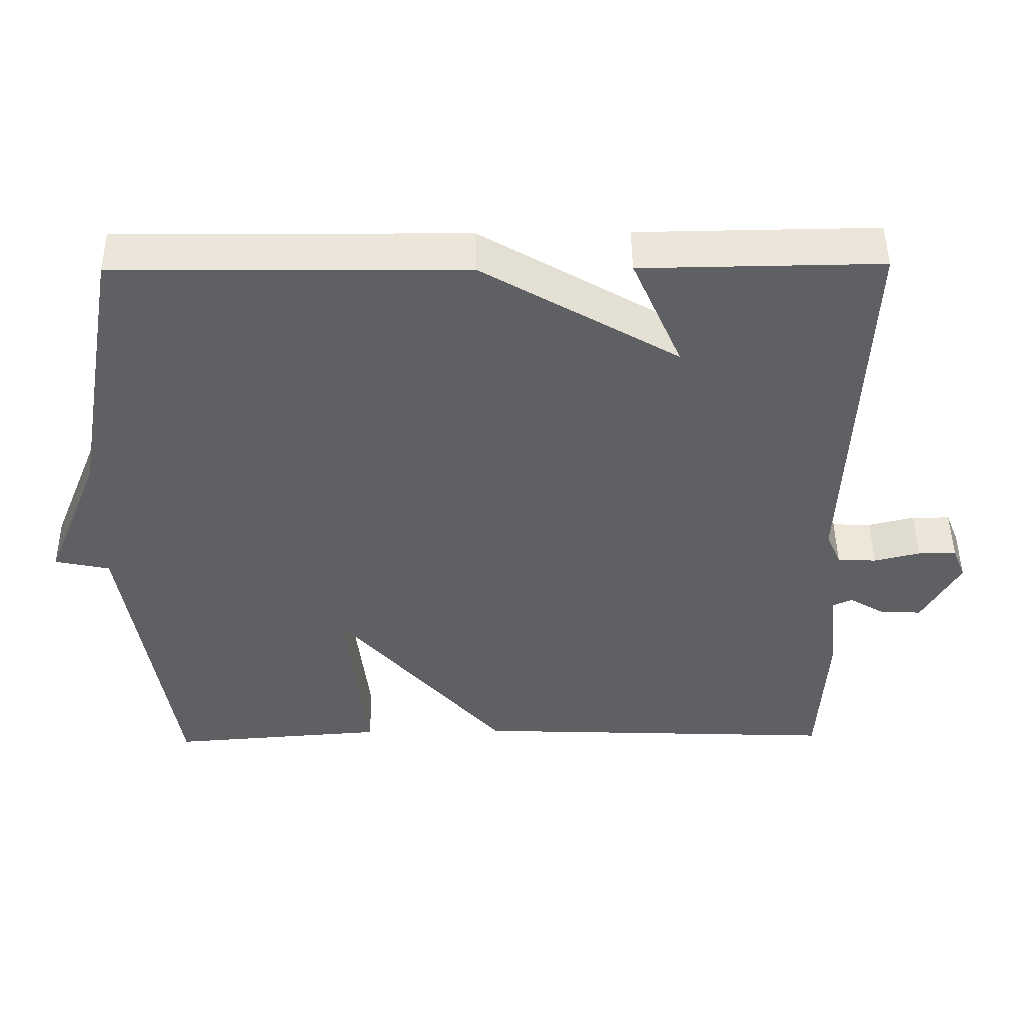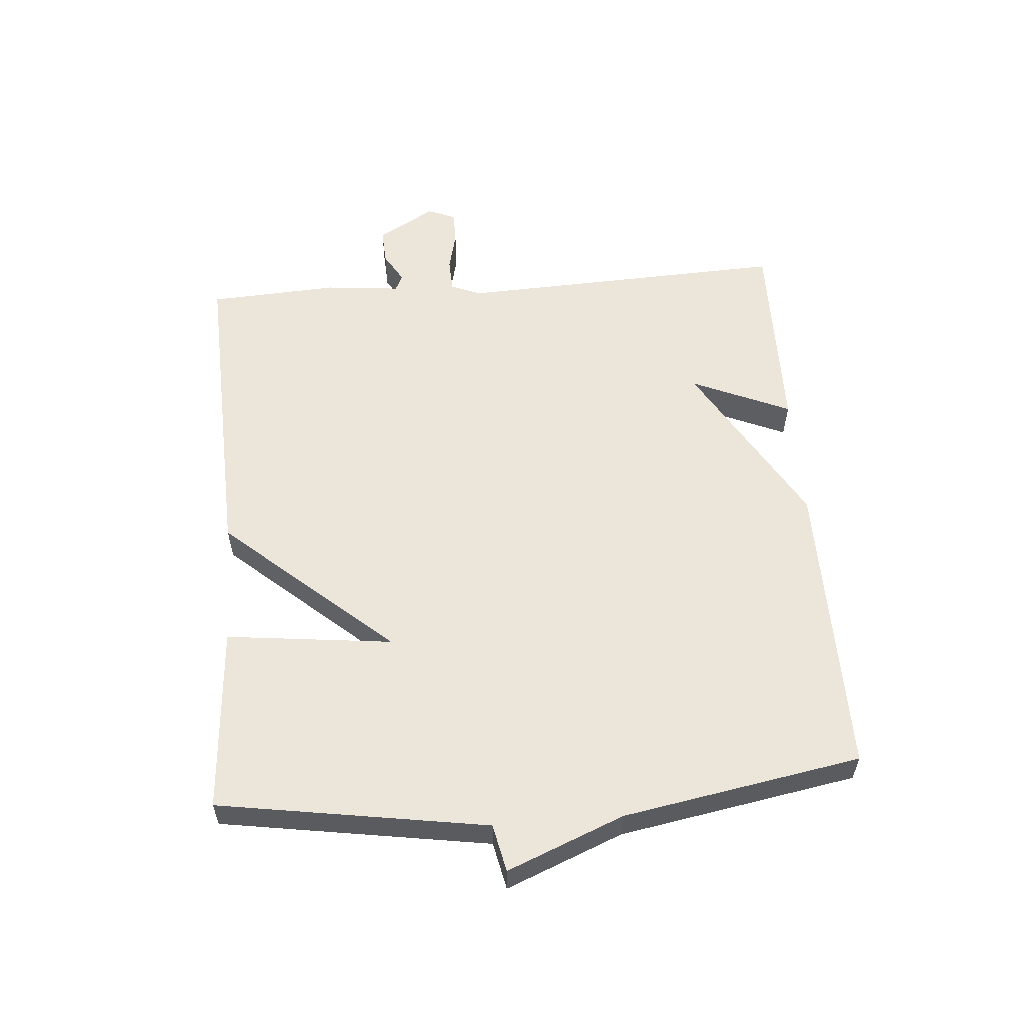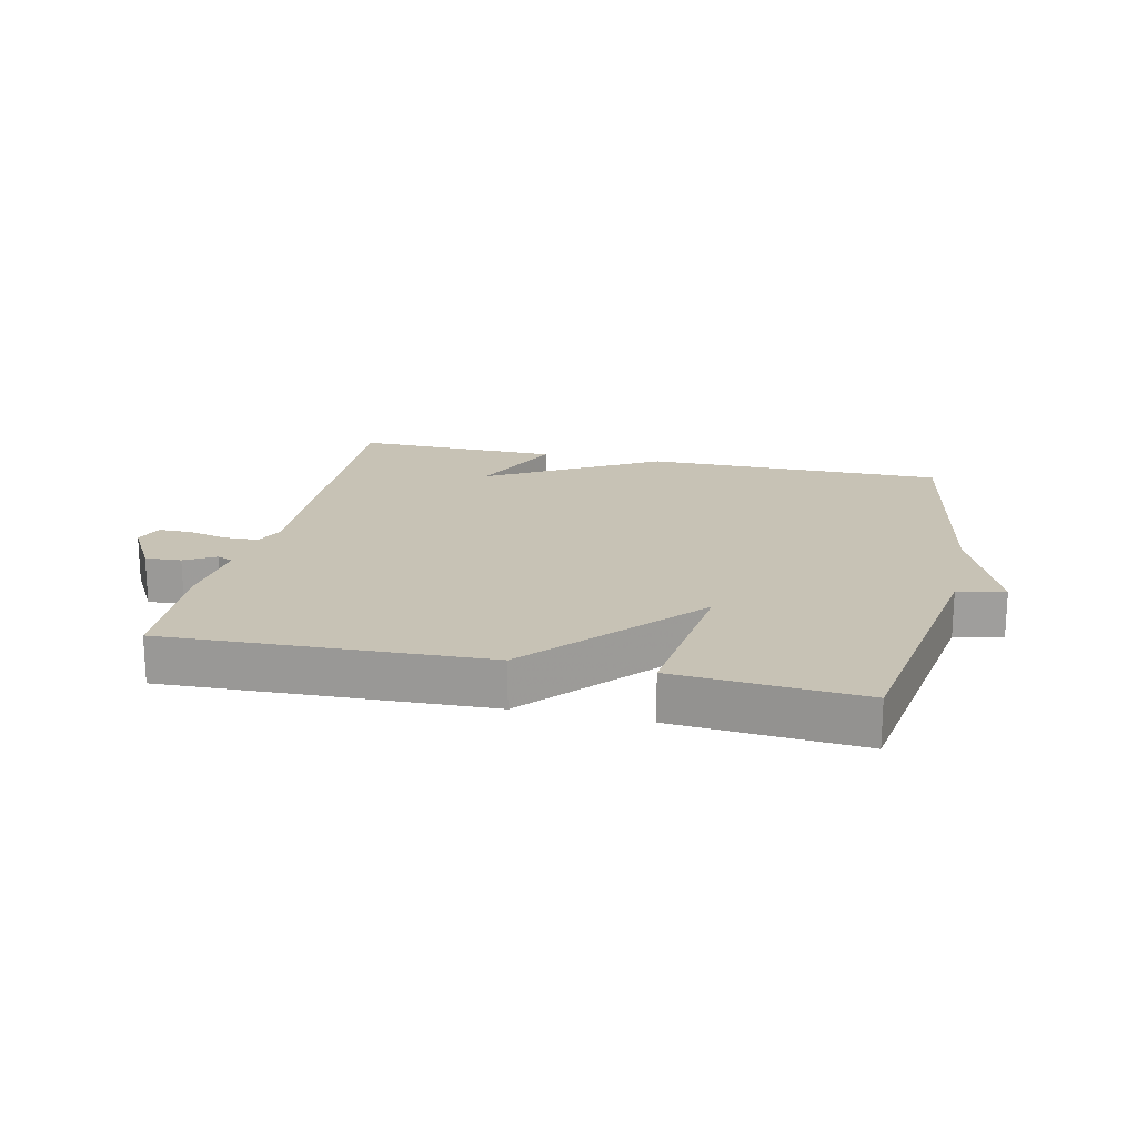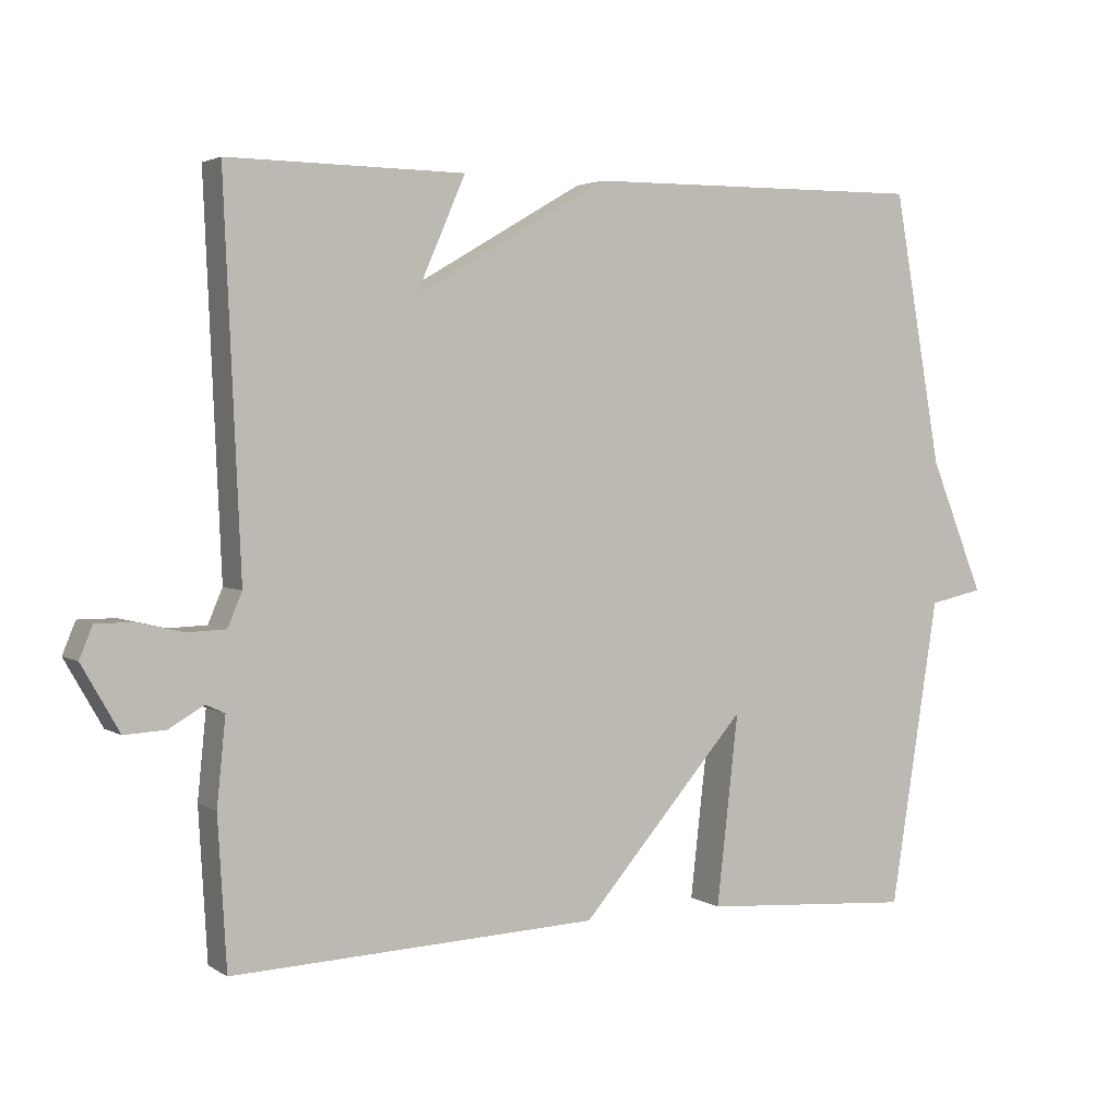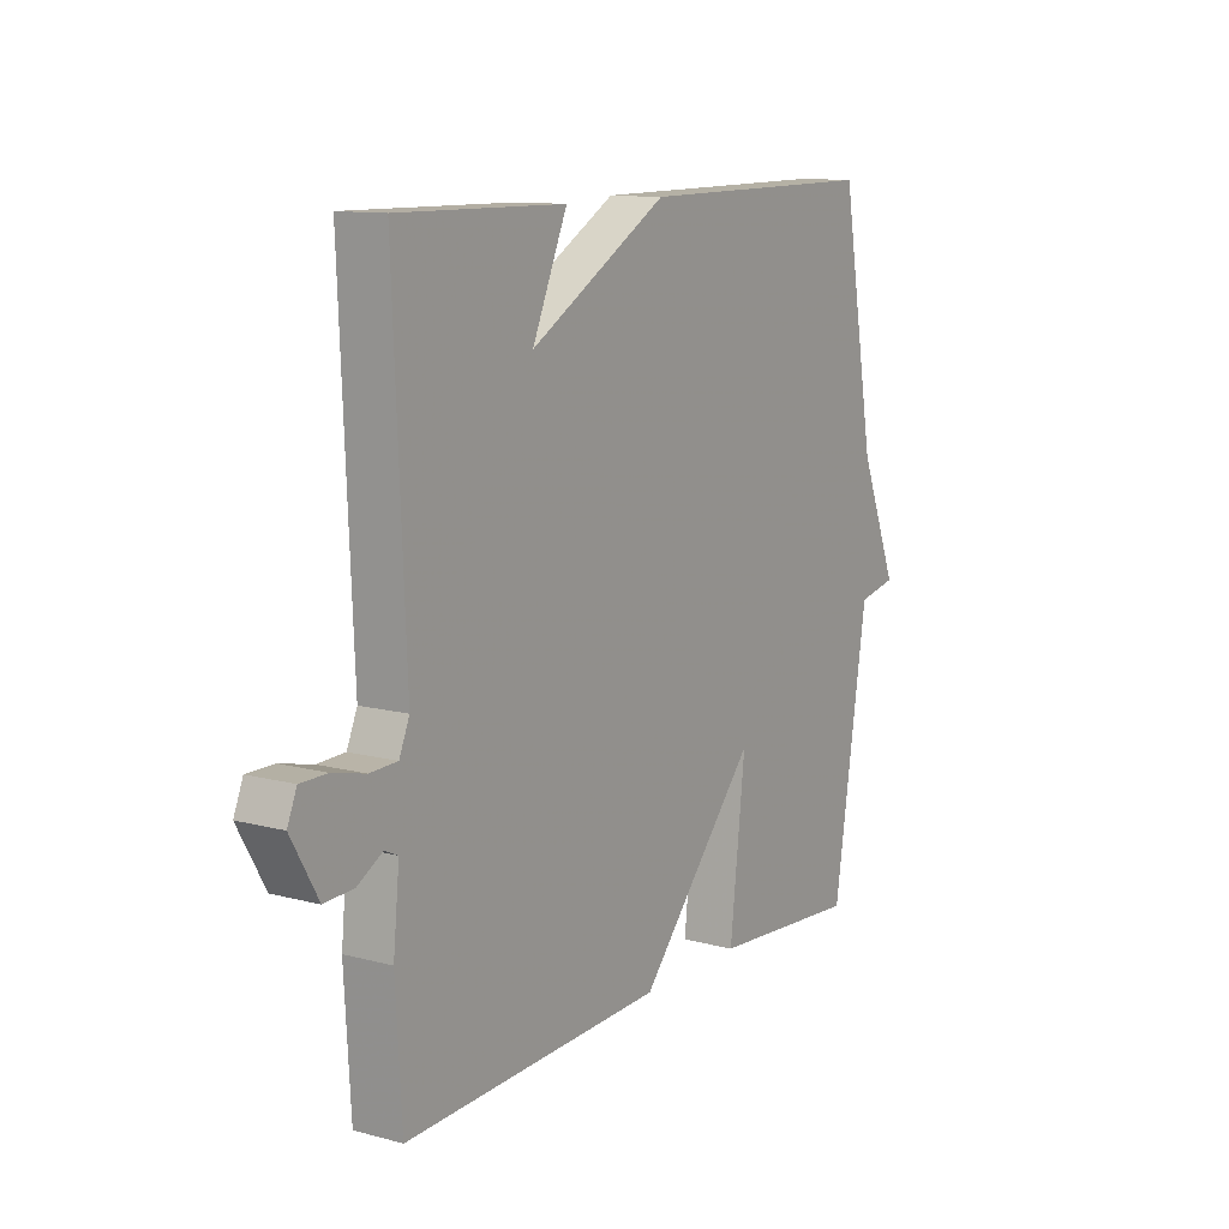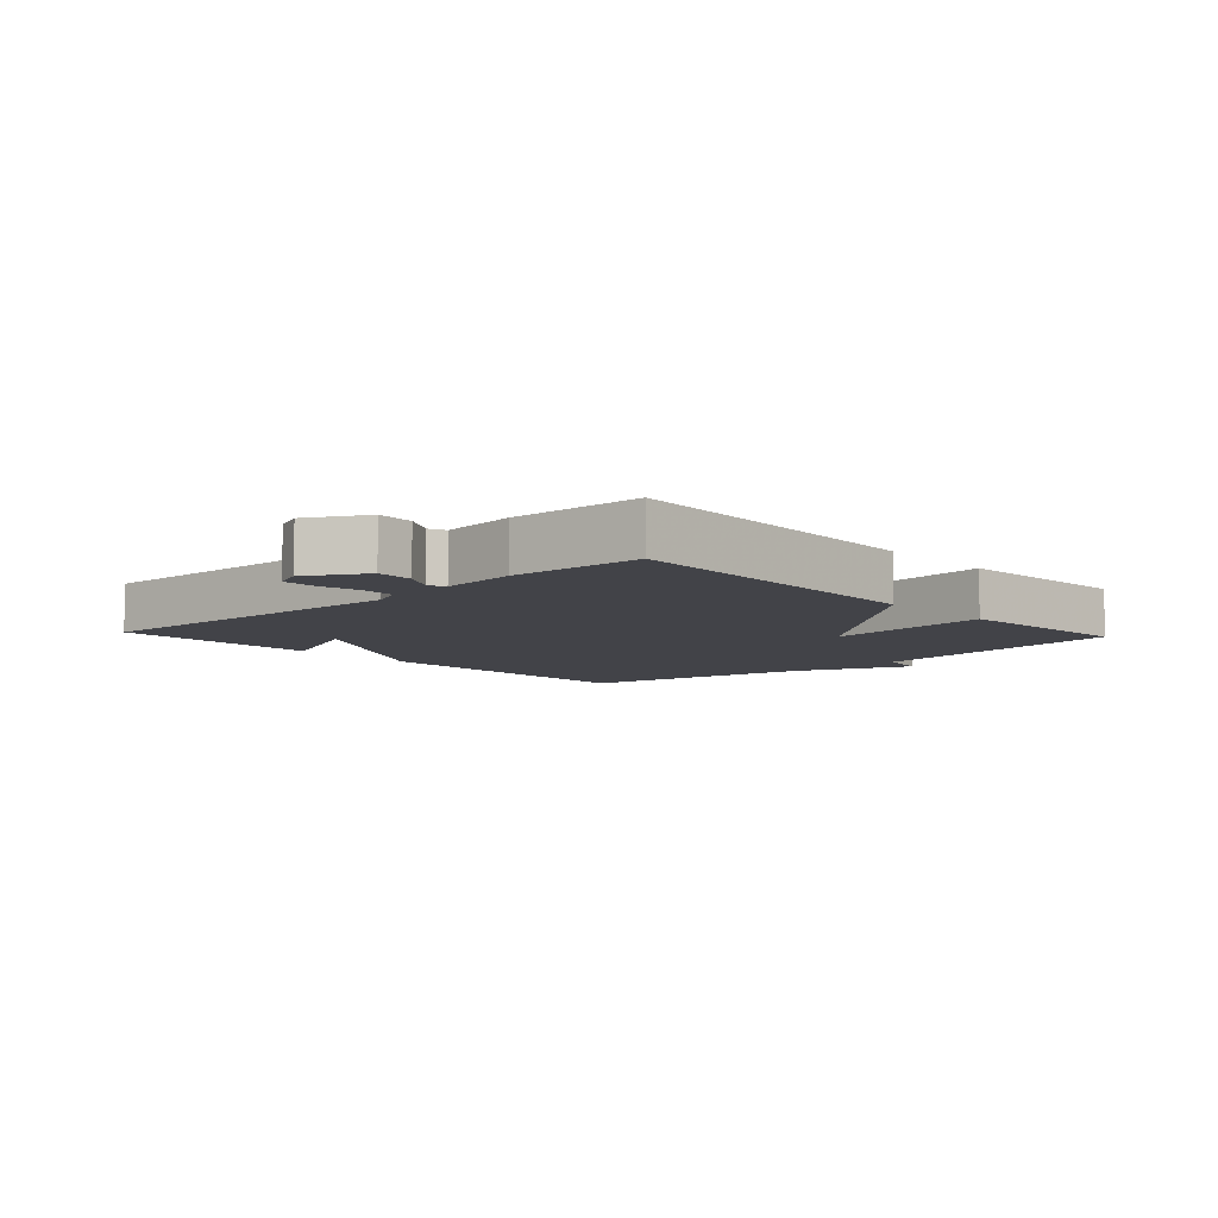
<metadata>
{"format":"obj","ext":"obj","renderer":"f3d","projection":"perspective","resolution":1024,"background":"white","views":[{"elev":47.7,"azim":-0.7,"up":"+Z"},{"elev":56.9,"azim":-94.5,"up":"+Y"},{"elev":19.0,"azim":-167.2,"up":"+Y"},{"elev":3.1,"azim":152.1,"up":"+Z"},{"elev":11.5,"azim":122.6,"up":"+Z"},{"elev":-7.6,"azim":132.8,"up":"+Y"}]}
</metadata>
<code>
v 0.5 0.07 -0.5
v -0.006 0.07 -0.479
v -0.236 0.07 -0.216
v -0.206 0.07 -0.479
v -0.5 0.07 -0.5
v -0.567 0.07 -0.076
v -0.642 0.07 -0.06
v -0.567 0.07 0.124
v -0.5 0.07 0.5
v -0.026 0.07 0.496
v 0.242 0.07 0.34
v 0.174 0.07 0.496
v 0.5 0.07 0.5
v 0.477 0.07 -0.025
v 0.497 0.07 -0.072
v 0.55 0.07 -0.074
v 0.613 0.07 -0.059
v 0.665 0.07 -0.059
v 0.683 0.07 -0.103
v 0.631 0.07 -0.194
v 0.574 0.07 -0.191
v 0.526 0.07 -0.163
v 0.5 0.07 -0.175
v 0.512 0.07 -0.294
v 0.5 0 -0.5
v -0.006 0 -0.479
v -0.236 0 -0.216
v -0.206 0 -0.479
v -0.5 0 -0.5
v -0.567 0 -0.076
v -0.642 0 -0.06
v -0.567 0 0.124
v -0.5 0 0.5
v -0.026 0 0.496
v 0.242 0 0.34
v 0.174 0 0.496
v 0.5 0 0.5
v 0.477 0 -0.025
v 0.497 0 -0.072
v 0.55 0 -0.074
v 0.613 0 -0.059
v 0.665 0 -0.059
v 0.683 0 -0.103
v 0.631 0 -0.194
v 0.574 0 -0.191
v 0.526 0 -0.163
v 0.5 0 -0.175
v 0.512 0 -0.294
f 1 2 3
f 24 1 3
f 23 24 3
f 22 23 3
f 20 21 22
f 19 20 22
f 18 19 22
f 17 18 22
f 16 17 22
f 15 16 22 3
f 14 15 3
f 11 12 13 14
f 11 14 3
f 10 11 3
f 9 10 3
f 8 9 3
f 6 7 8
f 5 6 8
f 4 5 8
f 3 4 8
f 27 26 25
f 27 25 48
f 27 48 47
f 27 47 46
f 46 45 44
f 46 44 43
f 46 43 42
f 46 42 41
f 46 41 40
f 27 46 40 39
f 27 39 38
f 38 37 36 35
f 27 38 35
f 27 35 34
f 27 34 33
f 27 33 32
f 32 31 30
f 32 30 29
f 32 29 28
f 32 28 27
f 1 25 26 2
f 2 26 27 3
f 3 27 28 4
f 4 28 29 5
f 5 29 30 6
f 6 30 31 7
f 7 31 32 8
f 8 32 33 9
f 9 33 34 10
f 10 34 35 11
f 11 35 36 12
f 12 36 37 13
f 13 37 38 14
f 14 38 39 15
f 15 39 40 16
f 16 40 41 17
f 17 41 42 18
f 18 42 43 19
f 19 43 44 20
f 20 44 45 21
f 21 45 46 22
f 22 46 47 23
f 23 47 48 24
f 24 48 25 1

</code>
